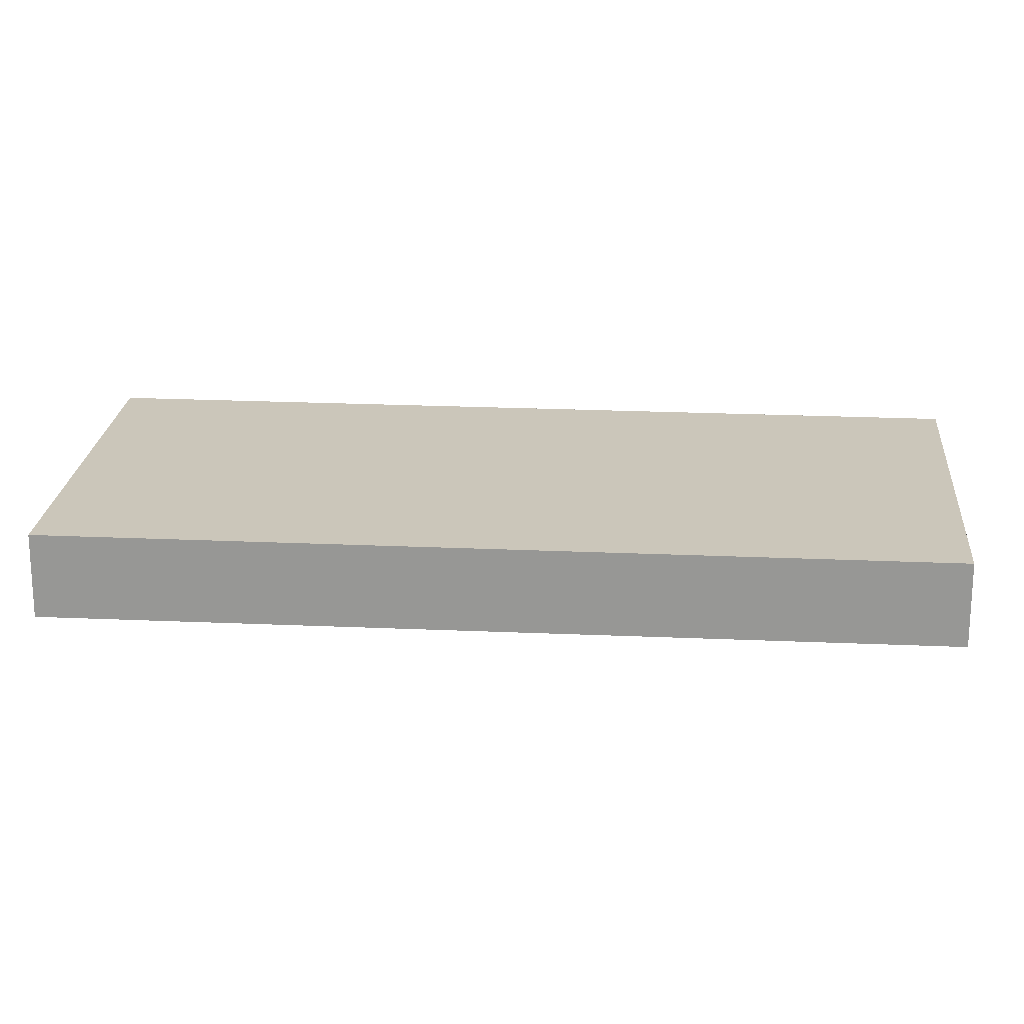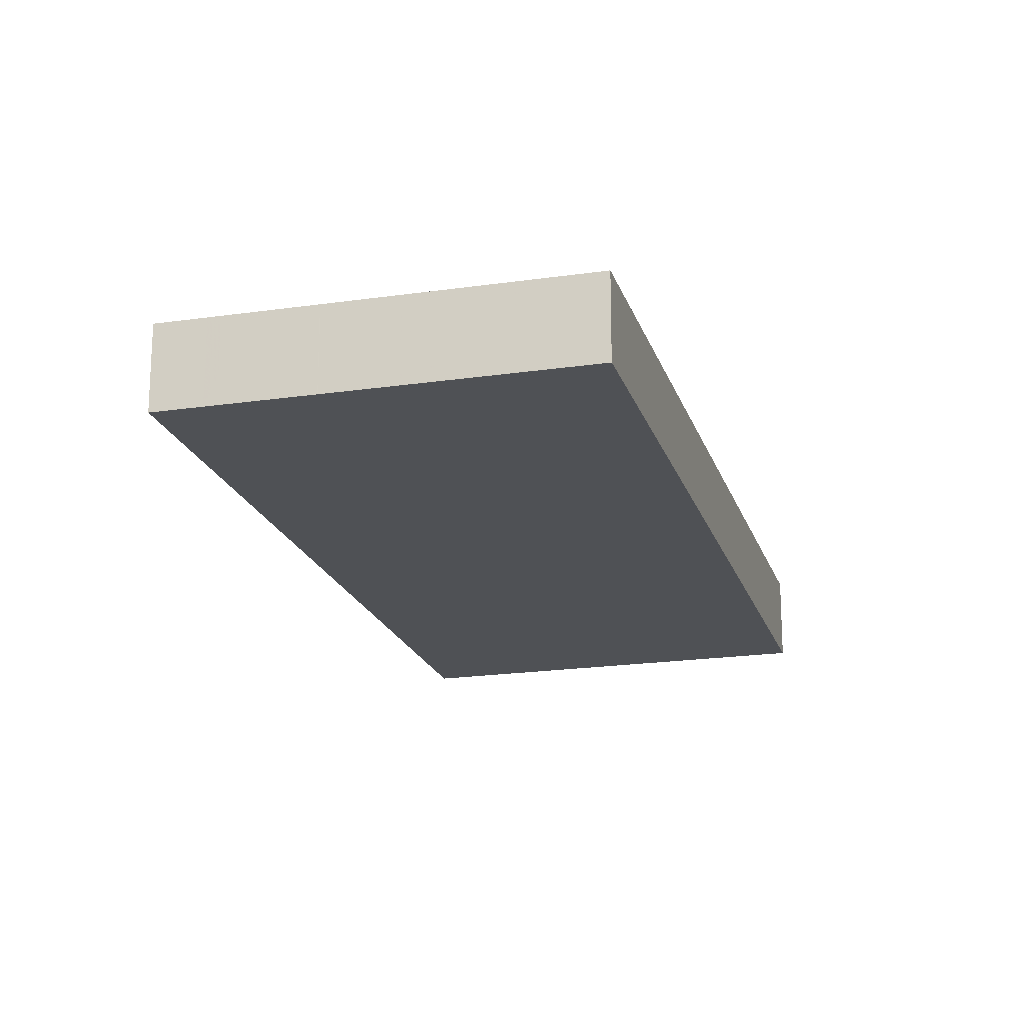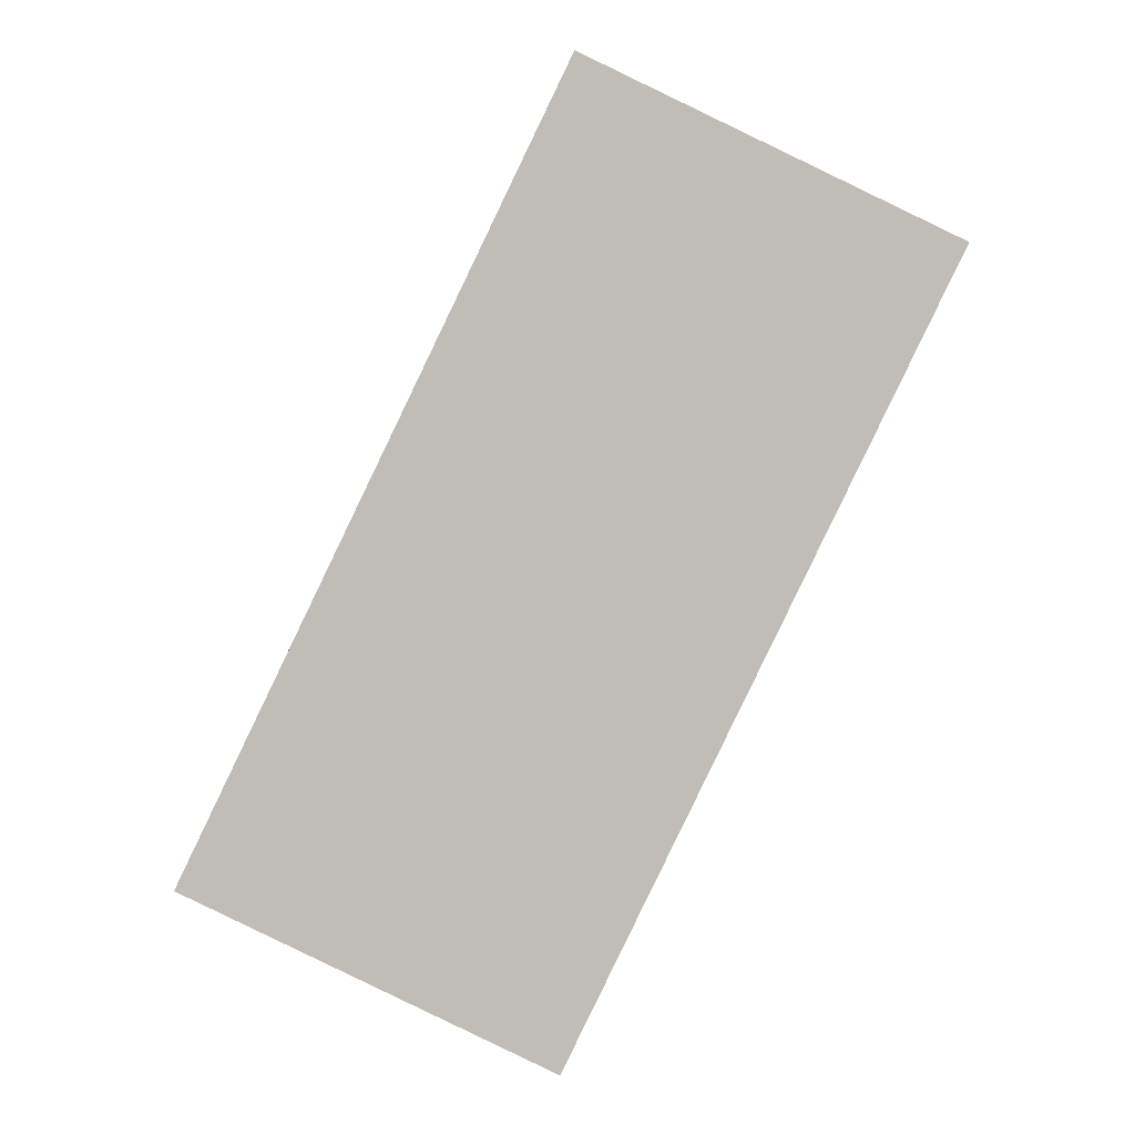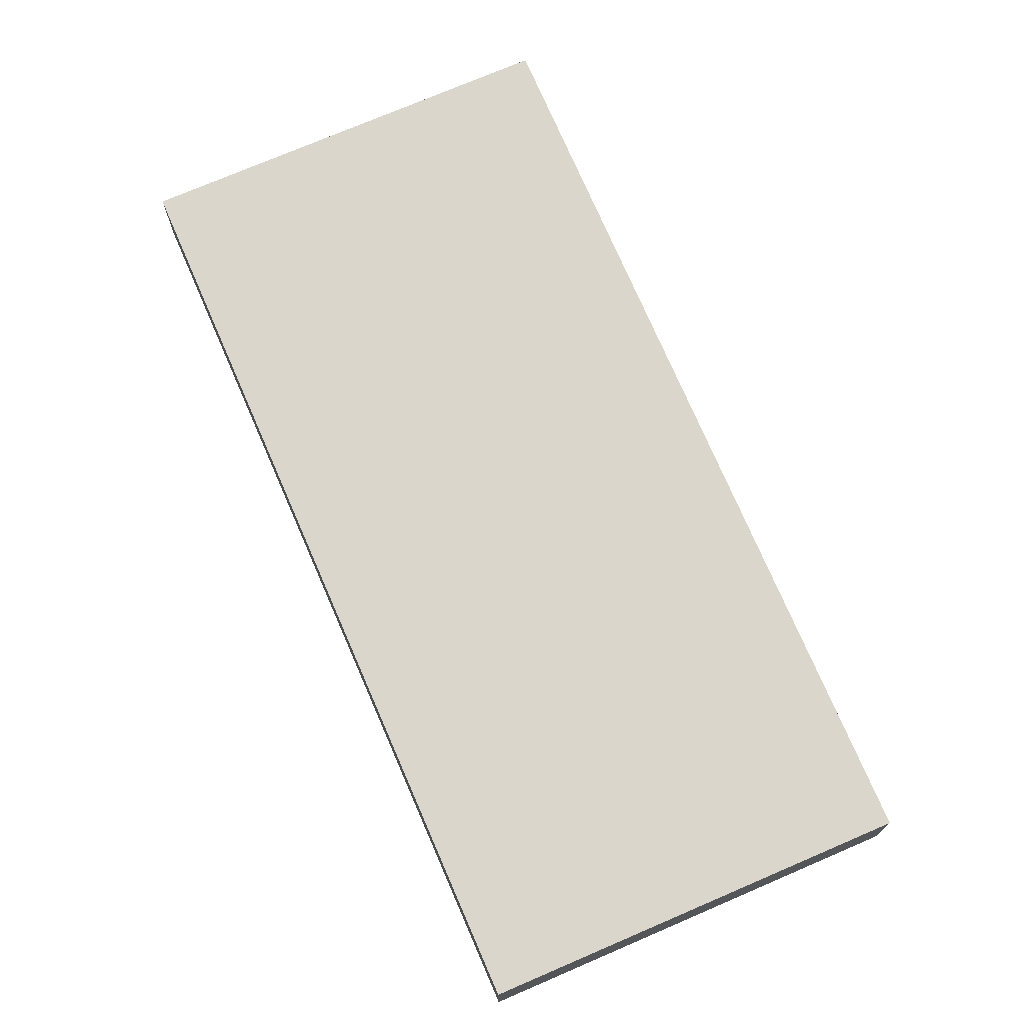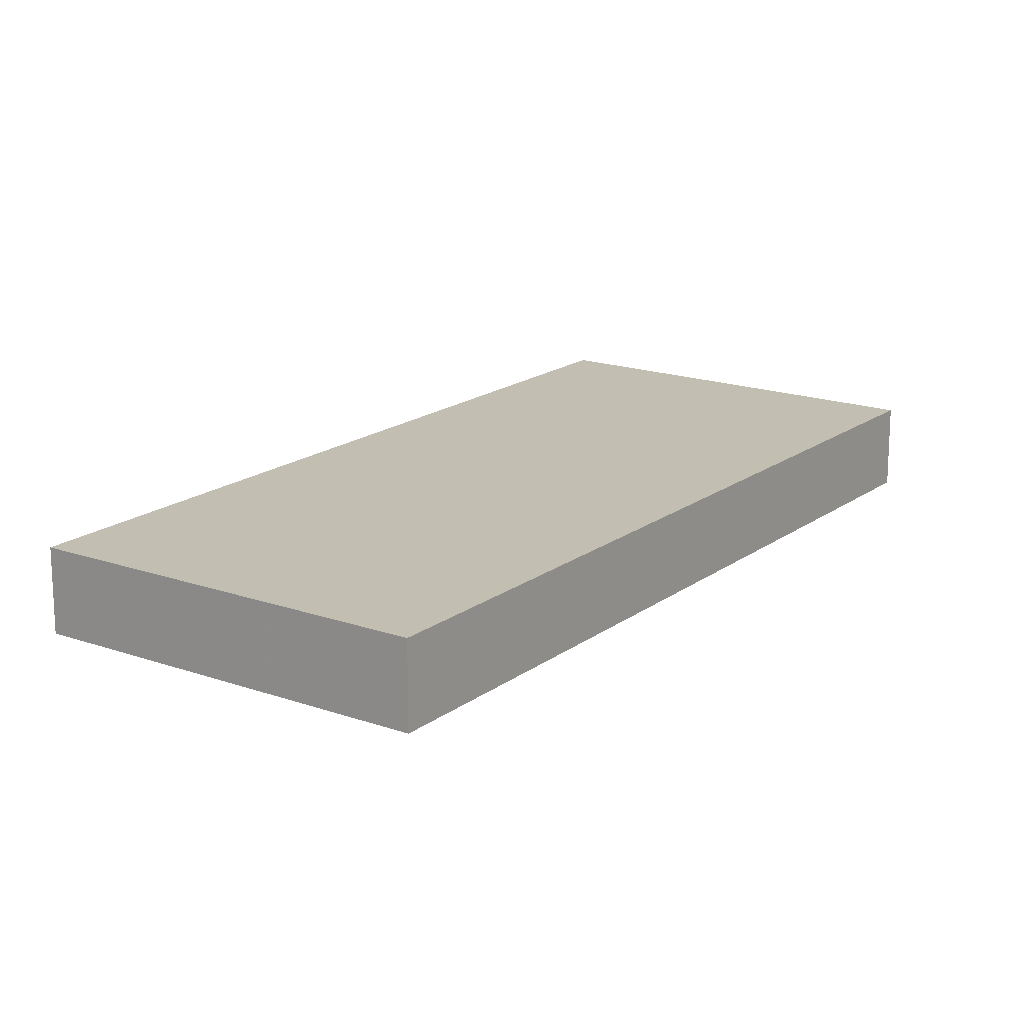
<metadata>
{"format":"obj","ext":"obj","renderer":"f3d","projection":"perspective","resolution":1024,"background":"white","views":[{"elev":21.2,"azim":120.4,"up":"+Z"},{"elev":-19.6,"azim":-139.0,"up":"+Z"},{"elev":4.2,"azim":-178.8,"up":"+Y"},{"elev":73.6,"azim":-177.6,"up":"+Z"},{"elev":17.4,"azim":60.8,"up":"+Z"}]}
</metadata>
<code>
v -2488 -1822 -1.103
v -2483 -1832 -1.111
v -2488 -1834 -1.102
v -2493 -1824 -1.094
v -2489 -1822 -1.102
v -2483 -1832 -1.11
v -2488 -1823 -1.103
v -2487 -1823 -1.104
v -2492 -1825 -1.095
v -2488 -1822 -1.103
v -2488 -1822 -1.103
v -2493 -1825 -1.095
v -2488 -1822 -1.102
v -2488 -1822 -1.103
v -2493 -1824 -1.094
v -2491 -1823 -1.098
v -2491 -1823 -1.098
v -2491 -1824 -1.099
v -2489 -1822 -1.102
v -2489 -1822 -1.101
v -2489 -1823 -1.102
v -2486 -1833 -1.106
v -2490 -1824 -1.099
v -2484 -1832 -1.109
v -2488 -1823 -1.103
v -2489 -1827 -1.101
v -2491 -1828 -1.097
v -2487 -1826 -1.105
v -2486 -1826 -1.105
v -2486 -1826 -1.106
v -2492 -1825 -1.096
v -2491 -1828 -1.098
v -2492 -1824 -1.095
v -2488 -1834 -1.103
v -2493 -1824 -1.095
v -2493 -1824 -1.095
v -2491 -1829 -1.098
v -2490 -1829 -1.098
v -2489 -1828 -1.102
v -2487 -1827 -1.105
v -2486 -1827 -1.106
v -2486 -1826 -1.106
v -2490 -1829 -1.099
v -2490 -1829 -1.098
v -2486 -1827 -1.106
v -2488 -1828 -1.102
v -2486 -1827 -1.106
v -2486 -1827 -1.107
v -2489 -1832 -1.101
v -2489 -1832 -1.1
v -2485 -1830 -1.107
v -2487 -1831 -1.104
v -2485 -1829 -1.108
v -2484 -1829 -1.109
v -2489 -1824 -1.101
v -2488 -1827 -1.103
v -2490 -1823 -1.1
v -2488 -1827 -1.103
v -2487 -1828 -1.104
v -2486 -1830 -1.106
v -2485 -1833 -1.108
v -2490 -1822 -1.099
v -2490 -1823 -1.1
v -2488 -1834 -1.102
v -2488 -1834 -1.103
v -2486 -1833 -1.106
v -2485 -1833 -1.108
v -2484 -1832 -1.109
v -2483 -1832 -1.11
v -2483 -1832 -1.111
v -2490 -1828 -1.099
v -2491 -1825 -1.097
v -2492 -1824 -1.097
v -2489 -1829 -1.1
v -2490 -1828 -1.1
v -2492 -1824 -1.096
v -2492 -1823 -1.096
v -2488 -1831 -1.102
v -2487 -1834 -1.104
v -2487 -1834 -1.104
v -2491 -1823 -1.098
v -2492 -1824 -1.096
v -2489 -1822 -1.102
v -2490 -1823 -1.1
v -2493 -1824 -1.095
v -2488 -1822 -1.103
v -2488 -1822 -1.102
v -2493 -1824 -1.094
v -2490 -1824 -1.1
v -2489 -1827 -1.102
v -2490 -1823 -1.099
v -2488 -1828 -1.102
v -2488 -1828 -1.103
v -2487 -1831 -1.104
v -2486 -1833 -1.106
v -2486 -1833 -1.107
v -2490 -1823 -1.099
v -2491 -1823 -1.098
v -2491 -1823 -1.099
v -2489 -1824 -1.101
v -2488 -1827 -1.103
v -2490 -1823 -1.1
v -2488 -1827 -1.103
v -2487 -1828 -1.104
v -2486 -1830 -1.106
v -2485 -1833 -1.108
v -2485 -1833 -1.108
v -2490 -1823 -1.1
v -2490 -1822 -1.099
v -2490 -1823 -1.1
v -2491 -1828 -1.097
v -2491 -1828 -1.098
v -2489 -1827 -1.101
v -2489 -1827 -1.101
v -2490 -1827 -1.099
v -2488 -1826 -1.102
v -2487 -1826 -1.104
v -2488 -1826 -1.102
v -2487 -1825 -1.105
v -2486 -1825 -1.106
v -2489 -1827 -1.1
v -2489 -1827 -1.101
v -2491 -1824 -1.098
v -2491 -1825 -1.099
v -2489 -1828 -1.101
v -2489 -1829 -1.102
v -2491 -1823 -1.097
v -2491 -1823 -1.098
v -2491 -1823 -1.098
v -2488 -1831 -1.103
v -2486 -1833 -1.105
v -2486 -1833 -1.105
v -2491 -1828 -1.098
v -2491 -1828 -1.098
v -2489 -1827 -1.102
v -2489 -1827 -1.101
v -2486 -1826 -1.106
v -2487 -1826 -1.105
v -2486 -1826 -1.106
v -2489 -1827 -1.101
v -2490 -1828 -1.099
v -2488 -1827 -1.103
v -2488 -1827 -1.103
v -2486 -1827 -1.106
v -2486 -1827 -1.105
v -2487 -1826 -1.105
v -2487 -1826 -1.105
v -2485 -1830 -1.108
v -2484 -1832 -1.11
v -2484 -1832 -1.11
v -2488 -1823 -1.102
v -2489 -1822 -1.102
v -2487 -1826 -1.105
v -2488 -1823 -1.103
v -2489 -1822 -1.102
v -2489 -1822 -1.102
v -2486 -1829 -1.107
v -2485 -1829 -1.107
v -2490 -1831 -1.1
v -2489 -1831 -1.1
v -2487 -1830 -1.104
v -2487 -1830 -1.104
v -2485 -1829 -1.108
v -2485 -1829 -1.108
v -2489 -1831 -1.102
v -2488 -1830 -1.103
v -2487 -1830 -1.105
v -2487 -1830 -1.105
v -2490 -1829 -1.1
v -2489 -1831 -1.101
v -2490 -1827 -1.098
v -2490 -1828 -1.099
v -2492 -1824 -1.096
v -2492 -1825 -1.097
v -2490 -1828 -1.099
v -2492 -1824 -1.096
v -2492 -1824 -1.096
v -2492 -1824 -1.096
v -2490 -1828 -1.099
v -2489 -1831 -1.102
v -2487 -1834 -1.104
v -2487 -1834 -1.104
v -2484 -1832 -1.109
v -2484 -1832 -1.109
v -2488 -1833 -1.103
v -2487 -1833 -1.103
v -2488 -1834 -1.102
v -2488 -1833 -1.102
v -2486 -1833 -1.105
v -2486 -1832 -1.106
v -2484 -1831 -1.11
v -2484 -1831 -1.11
v -2487 -1833 -1.105
v -2485 -1832 -1.107
v -2485 -1832 -1.107
v -2488 -1822 -1.103
v -2488 -1822 -1.103
v -2488 -1822 0
v -2488 -1822 0
v -2483 -1832 -1.11
v -2483 -1832 -1.111
v -2483 -1832 0
v -2483 -1832 0
v -2488 -1834 -1.102
v -2488 -1834 -1.102
v -2488 -1834 0
v -2488 -1834 0
v -2493 -1824 -1.095
v -2493 -1824 -1.094
v -2493 -1824 2.22e-16
v -2493 -1824 -2.22e-16
v -2488 -1822 -1.103
v -2489 -1822 -1.102
v -2489 -1822 0
v -2488 -1822 0
v -2484 -1832 -1.11
v -2483 -1832 -1.11
v -2483 -1832 0
v -2484 -1832 0
v -2486 -1825 -1.106
v -2487 -1823 -1.104
v -2487 -1823 0
v -2486 -1825 0
v -2493 -1825 -1.095
v -2492 -1825 -1.095
v -2492 -1825 -2.22e-16
v -2493 -1825 0
v -2487 -1823 -1.104
v -2488 -1822 -1.103
v -2488 -1822 -2.22e-16
v -2487 -1823 0
v -2493 -1824 -1.094
v -2493 -1825 -1.095
v -2493 -1825 0
v -2493 -1824 0
v -2488 -1822 -1.103
v -2488 -1822 -1.103
v -2488 -1822 0
v -2488 -1822 0
v -2493 -1824 -1.094
v -2493 -1824 -1.094
v -2493 -1824 2.22e-16
v -2493 -1824 2.22e-16
v -2491 -1823 -1.098
v -2491 -1823 -1.098
v -2491 -1823 0
v -2491 -1823 0
v -2489 -1822 -1.102
v -2489 -1822 -1.101
v -2489 -1822 2.22e-16
v -2489 -1822 -2.22e-16
v -2486 -1833 -1.105
v -2486 -1833 -1.106
v -2486 -1833 0
v -2486 -1833 0
v -2485 -1833 -1.108
v -2484 -1832 -1.109
v -2484 -1832 0
v -2485 -1833 0
v -2491 -1828 -1.097
v -2491 -1828 -1.097
v -2491 -1828 2.22e-16
v -2491 -1828 0
v -2486 -1826 -1.106
v -2486 -1826 -1.106
v -2486 -1826 0
v -2486 -1826 0
v -2488 -1834 -1.102
v -2488 -1834 -1.103
v -2488 -1834 0
v -2488 -1834 0
v -2492 -1824 -1.096
v -2493 -1824 -1.095
v -2493 -1824 -2.22e-16
v -2492 -1824 0
v -2491 -1828 -1.098
v -2491 -1829 -1.098
v -2491 -1829 -2.22e-16
v -2491 -1828 0
v -2486 -1827 -1.107
v -2486 -1826 -1.106
v -2486 -1826 2.22e-16
v -2486 -1827 0
v -2491 -1829 -1.098
v -2490 -1829 -1.098
v -2490 -1829 0
v -2491 -1829 -2.22e-16
v -2485 -1829 -1.108
v -2486 -1827 -1.107
v -2486 -1827 0
v -2485 -1829 0
v -2490 -1831 -1.1
v -2489 -1832 -1.1
v -2489 -1832 2.22e-16
v -2490 -1831 -2.22e-16
v -2484 -1831 -1.11
v -2484 -1829 -1.109
v -2484 -1829 0
v -2484 -1831 -2.22e-16
v -2485 -1833 -1.108
v -2485 -1833 -1.108
v -2485 -1833 0
v -2485 -1833 0
v -2489 -1822 -1.101
v -2490 -1822 -1.099
v -2490 -1822 0
v -2489 -1822 2.22e-16
v -2488 -1834 -1.102
v -2488 -1834 -1.102
v -2488 -1834 0
v -2488 -1834 0
v -2483 -1832 -1.111
v -2483 -1832 -1.111
v -2483 -1832 2.22e-16
v -2483 -1832 0
v -2491 -1823 -1.097
v -2492 -1823 -1.096
v -2492 -1823 0
v -2491 -1823 -2.22e-16
v -2487 -1834 -1.104
v -2487 -1834 -1.104
v -2487 -1834 0
v -2487 -1834 0
v -2488 -1822 -1.103
v -2488 -1822 -1.103
v -2488 -1822 0
v -2488 -1822 -2.22e-16
v -2493 -1824 -1.094
v -2493 -1824 -1.094
v -2493 -1824 0
v -2493 -1824 2.22e-16
v -2486 -1833 -1.106
v -2486 -1833 -1.107
v -2486 -1833 0
v -2486 -1833 0
v -2490 -1822 -1.099
v -2491 -1823 -1.098
v -2491 -1823 0
v -2490 -1822 0
v -2486 -1833 -1.107
v -2485 -1833 -1.108
v -2485 -1833 0
v -2486 -1833 0
v -2490 -1822 -1.099
v -2490 -1822 -1.099
v -2490 -1822 0
v -2490 -1822 0
v -2492 -1825 -1.095
v -2491 -1828 -1.097
v -2491 -1828 0
v -2492 -1825 -2.22e-16
v -2486 -1826 -1.106
v -2486 -1825 -1.106
v -2486 -1825 0
v -2486 -1826 0
v -2491 -1823 -1.098
v -2491 -1823 -1.097
v -2491 -1823 -2.22e-16
v -2491 -1823 0
v -2487 -1834 -1.104
v -2486 -1833 -1.105
v -2486 -1833 0
v -2487 -1834 0
v -2491 -1828 -1.097
v -2491 -1828 -1.098
v -2491 -1828 0
v -2491 -1828 2.22e-16
v -2486 -1826 -1.106
v -2486 -1826 -1.106
v -2486 -1826 0
v -2486 -1826 2.22e-16
v -2484 -1832 -1.109
v -2484 -1832 -1.11
v -2484 -1832 0
v -2484 -1832 0
v -2489 -1822 -1.102
v -2489 -1822 -1.102
v -2489 -1822 -2.22e-16
v -2489 -1822 0
v -2490 -1829 -1.098
v -2490 -1831 -1.1
v -2490 -1831 -2.22e-16
v -2490 -1829 0
v -2484 -1829 -1.109
v -2485 -1829 -1.108
v -2485 -1829 0
v -2484 -1829 0
v -2492 -1823 -1.096
v -2492 -1824 -1.096
v -2492 -1824 0
v -2492 -1823 0
v -2488 -1834 -1.103
v -2487 -1834 -1.104
v -2487 -1834 0
v -2488 -1834 0
v -2489 -1832 -1.1
v -2488 -1834 -1.102
v -2488 -1834 0
v -2489 -1832 2.22e-16
v -2483 -1832 -1.111
v -2484 -1831 -1.11
v -2484 -1831 -2.22e-16
v -2483 -1832 2.22e-16
v -2488 -1822 0
v -2483 -1832 0
v -2488 -1834 0
v -2493 -1824 0
f 153 119 29 147
f 120 30 29 119
f 87 13 14 86
f 155 13 87 152
f 10 8 7 11
f 151 11 7 154
f 13 5 1 14
f 156 5 13 155
f 36 15 4 35
f 88 15 36 85
f 99 16 17 98
f 97 81 16 99
f 112 32 27 111
f 31 9 12 33
f 114 90 26 113
f 89 23 18 91
f 44 37 38 43
f 93 46 39 92
f 145 41 47 144
f 47 41 42 48
f 122 71 115 121
f 124 72 73 123
f 126 74 75 125
f 128 76 77 127
f 129 82 76 128
f 134 27 32 133
f 136 26 90 135
f 147 29 137 146
f 137 29 30 139
f 141 71 122 140
f 160 49 50 159
f 162 94 52 161
f 163 53 148 158
f 164 54 53 163
f 166 130 78 165
f 65 34 3 64
f 96 22 66 95
f 150 69 6 149
f 70 2 6 69
f 132 79 80 131
f 117 28 56 116
f 57 21 25 55
f 58 40 45 59
f 142 56 28 138
f 157 51 60 167
f 68 24 61 67
f 62 20 19 63
f 84 63 19 83
f 188 65 64 187
f 190 95 66 189
f 191 69 150 184
f 192 70 69 191
f 193 131 80 186
f 183 68 67 194
f 172 32 112 171
f 174 31 33 173
f 169 43 38 175
f 177 36 35 176
f 178 85 36 177
f 179 133 32 172
f 180 49 160 170
f 182 34 65 181
f 185 181 65 188
f 123 73 82 129
f 83 21 57 84
f 173 33 85 178
f 86 10 11 87
f 152 87 11 151
f 85 33 12 88
f 91 18 81 97
f 118 101 90 114
f 100 89 91 102
f 104 93 92 103
f 135 90 101 143
f 168 105 94 162
f 107 96 95 106
f 195 106 95 190
f 102 91 97 108
f 110 99 98 109
f 108 97 99 110
f 116 56 101 118
f 102 57 55 100
f 103 58 59 104
f 143 101 56 142
f 167 60 105 168
f 106 67 61 107
f 194 67 106 195
f 108 84 57 102
f 109 62 63 110
f 110 63 84 108
f 111 9 31 112
f 113 23 89 114
f 121 115 72 124
f 116 55 25 117
f 171 112 31 174
f 114 89 100 118
f 118 100 55 116
f 154 7 119 153
f 119 7 8 120
f 121 113 26 122
f 123 18 23 124
f 125 39 46 126
f 127 17 16 128
f 128 16 81 129
f 140 122 26 136
f 161 52 130 166
f 131 66 22 132
f 189 66 131 193
f 129 81 18 123
f 124 23 113 121
f 133 38 37 134
f 135 92 39 136
f 146 137 41 145
f 139 42 41 137
f 140 125 75 141
f 138 40 58 142
f 175 38 133 179
f 143 103 92 135
f 142 58 103 143
f 136 39 125 140
f 144 45 40 145
f 146 138 28 147
f 158 148 51 157
f 149 24 68 150
f 184 150 68 183
f 151 21 83 152
f 153 117 25 154
f 145 40 138 146
f 147 28 117 153
f 152 83 19 155
f 154 25 21 151
f 155 19 20 156
f 157 45 144 158
f 159 44 43 160
f 161 46 93 162
f 158 144 47 163
f 163 47 48 164
f 165 74 126 166
f 167 59 45 157
f 170 160 43 169
f 162 93 104 168
f 168 104 59 167
f 166 126 46 161
f 169 74 165 170
f 171 115 71 172
f 173 73 72 174
f 175 75 74 169
f 176 77 76 177
f 177 76 82 178
f 172 71 141 179
f 170 165 78 180
f 181 80 79 182
f 186 80 181 185
f 178 82 73 173
f 174 72 115 171
f 179 141 75 175
f 183 51 148 184
f 185 180 78 186
f 187 50 49 188
f 189 52 94 190
f 184 148 53 191
f 191 53 54 192
f 186 78 130 193
f 194 60 51 183
f 188 49 180 185
f 190 94 105 195
f 195 105 60 194
f 193 130 52 189
f 197 198 199 196
f 201 202 203 200
f 205 206 207 204
f 209 210 211 208
f 213 214 215 212
f 217 218 219 216
f 221 222 223 220
f 225 226 227 224
f 229 230 231 228
f 233 234 235 232
f 237 238 239 236
f 241 242 243 240
f 245 246 247 244
f 249 250 251 248
f 253 254 255 252
f 257 258 259 256
f 261 262 263 260
f 265 266 267 264
f 269 270 271 268
f 273 274 275 272
f 277 278 279 276
f 281 282 283 280
f 285 286 287 284
f 289 290 291 288
f 293 294 295 292
f 297 298 299 296
f 301 302 303 300
f 305 306 307 304
f 309 310 311 308
f 313 314 315 312
f 317 318 319 316
f 321 322 323 320
f 325 326 327 324
f 329 330 331 328
f 333 334 335 332
f 337 338 339 336
f 341 342 343 340
f 345 346 347 344
f 349 350 351 348
f 353 354 355 352
f 357 358 359 356
f 361 362 363 360
f 365 366 367 364
f 369 370 371 368
f 373 374 375 372
f 377 378 379 376
f 381 382 383 380
f 385 386 387 384
f 389 390 391 388
f 393 394 395 392
f 397 398 399 396
f 401 402 403 400
f 405 406 407 404

</code>
